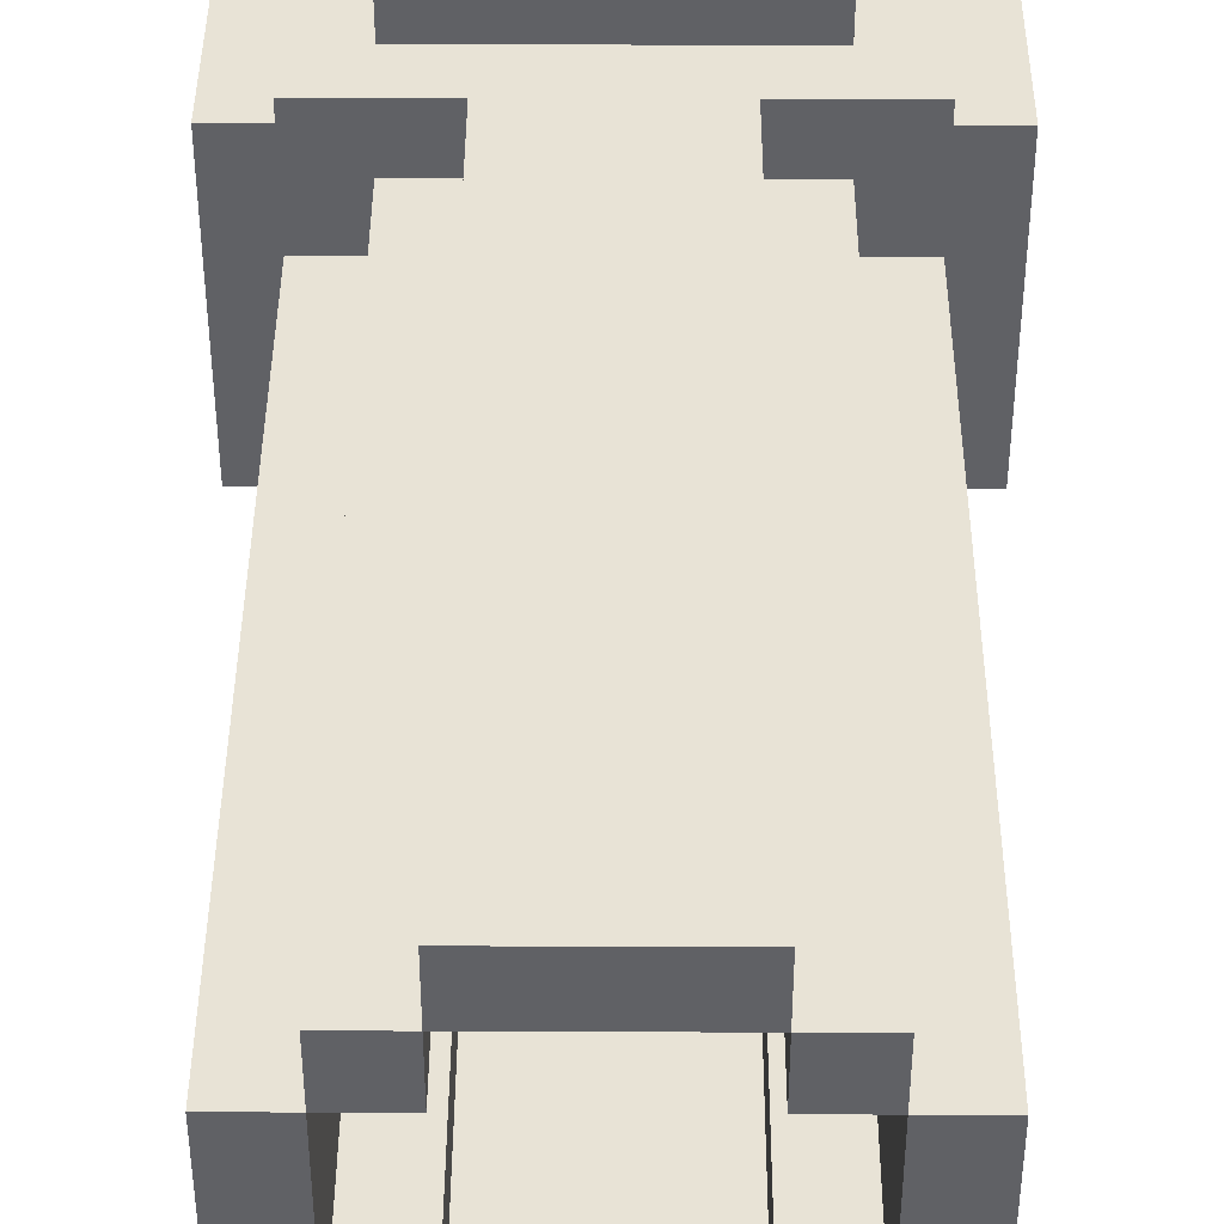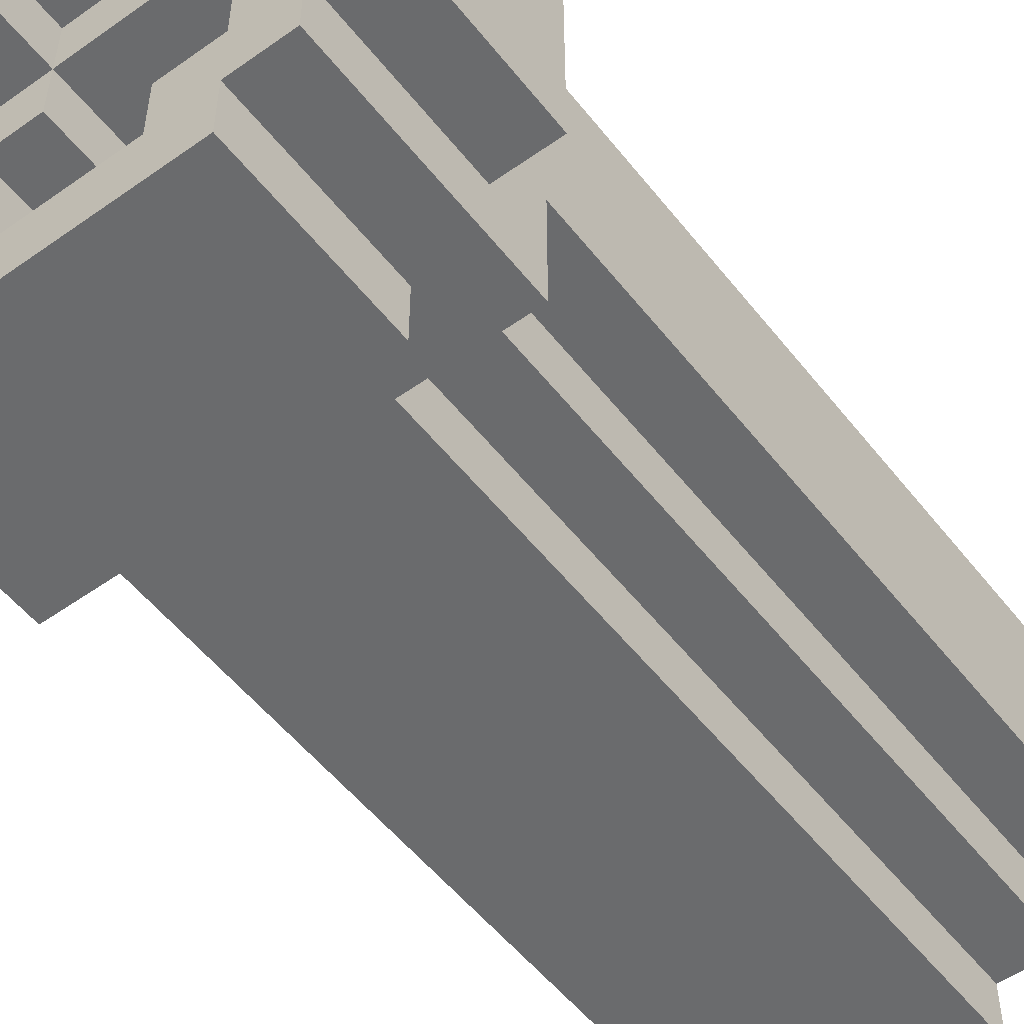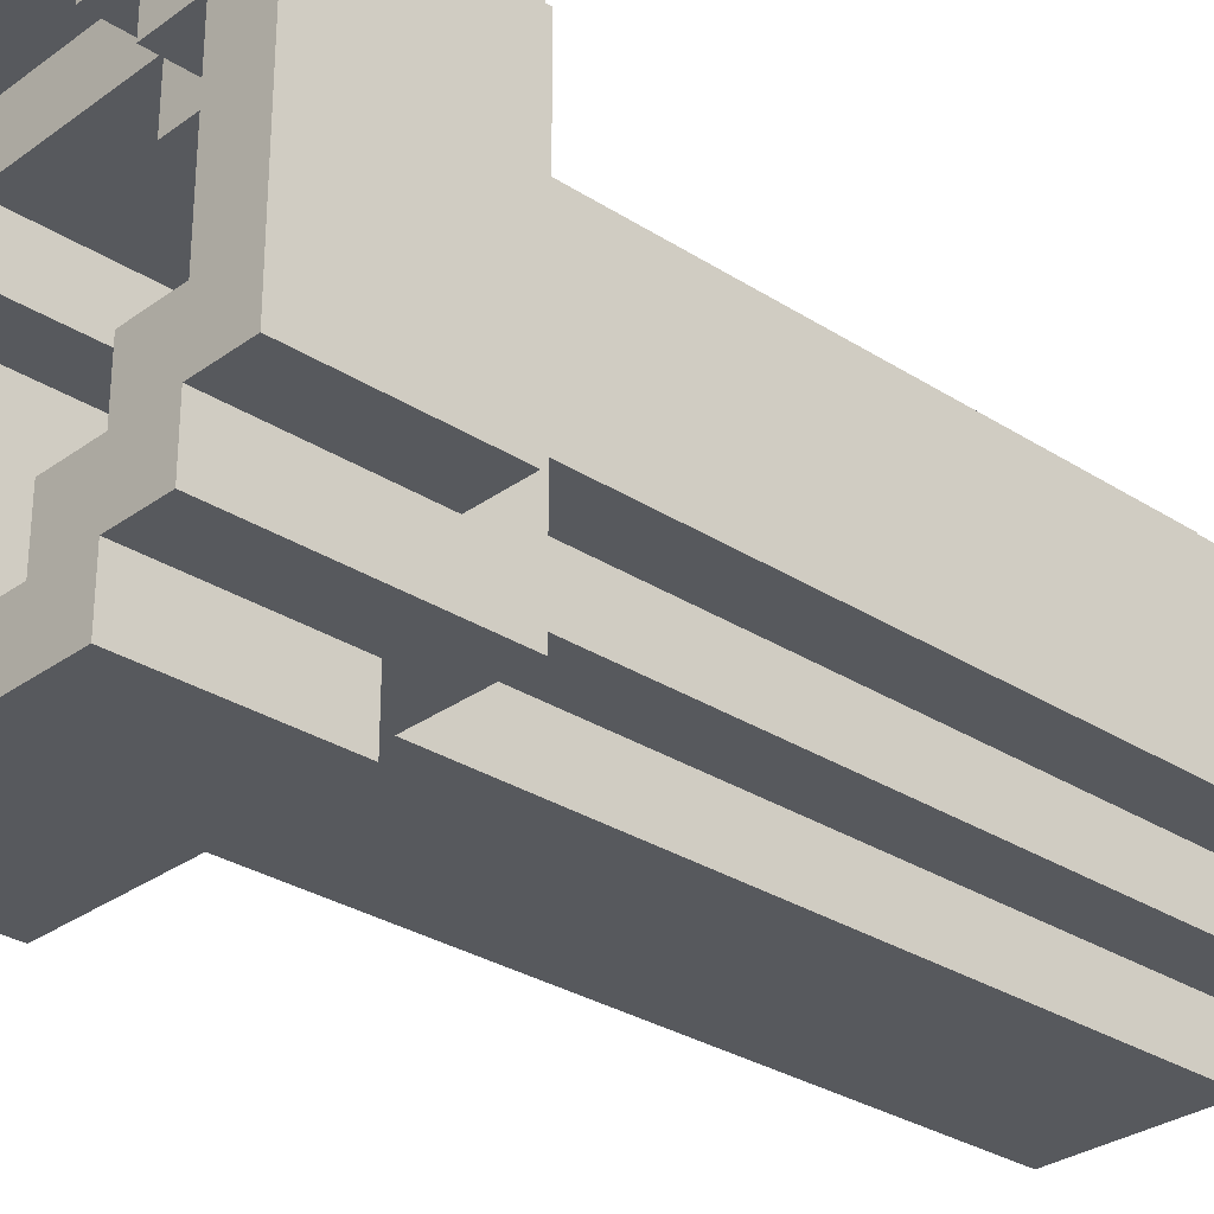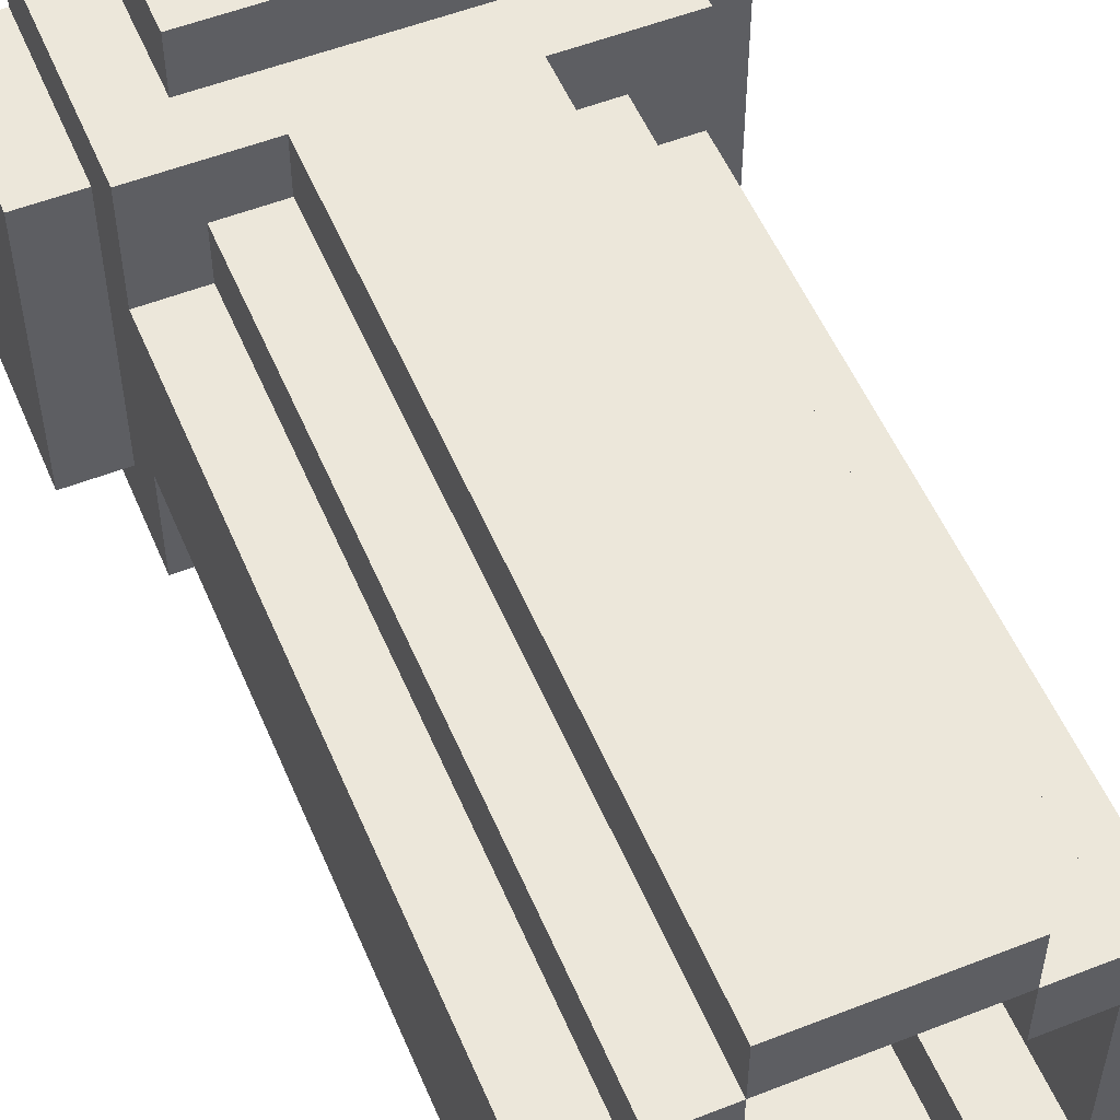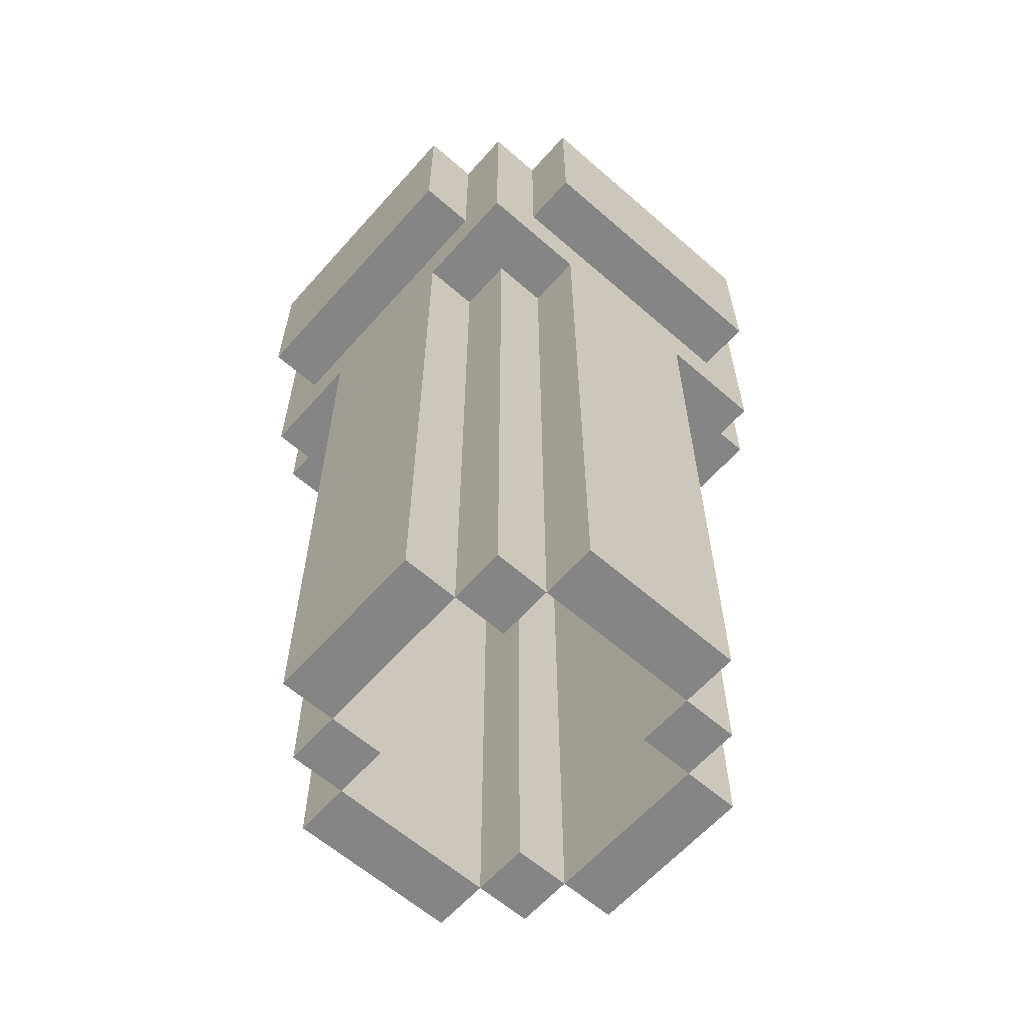
<metadata>
{"format":"obj","ext":"obj","renderer":"f3d","projection":"perspective","resolution":1024,"background":"white","views":[{"elev":41.4,"azim":0.3,"up":"+Z"},{"elev":-53.2,"azim":-142.8,"up":"+Z"},{"elev":-29.7,"azim":-133.3,"up":"+Z"},{"elev":53.7,"azim":-22.7,"up":"+Z"},{"elev":-61.9,"azim":48.5,"up":"+Y"}]}
</metadata>
<code>
o
v -10.2 3.1 -0.3
v -10.7 3.1 -0.3
v -10.1 3.1 -0.4
v -10.2 3.1 -0.4
v -10.3 3.1 -0.4
v -10.6 3.1 -0.4
v -10.7 3.1 -0.4
v -10.8 3.1 -0.4
v -10 3.1 -0.5
v -10.1 3.1 -0.5
v -10.2 3.1 -0.5
v -10.3 3.1 -0.5
v -10.6 3.1 -0.5
v -10.7 3.1 -0.5
v -10.8 3.1 -0.5
v -10.9 3.1 -0.5
v -10.1 3.1 -0.6
v -10.2 3.1 -0.6
v -10.7 3.1 -0.6
v -10.8 3.1 -0.6
v -10.1 3.1 -0.9
v -10.2 3.1 -0.9
v -10.7 3.1 -0.9
v -10.8 3.1 -0.9
v -10 3.1 -1
v -10.1 3.1 -1
v -10.2 3.1 -1
v -10.3 3.1 -1
v -10.6 3.1 -1
v -10.7 3.1 -1
v -10.8 3.1 -1
v -10.9 3.1 -1
v -10.1 3.1 -1.1
v -10.2 3.1 -1.1
v -10.3 3.1 -1.1
v -10.6 3.1 -1.1
v -10.7 3.1 -1.1
v -10.8 3.1 -1.1
v -10.2 3.1 -1.2
v -10.7 3.1 -1.2
v -10.3 3 -0.4
v -10.6 3 -0.4
v -10.2 3 -0.5
v -10.3 3 -0.5
v -10.6 3 -0.5
v -10.7 3 -0.5
v -10.1 3 -0.6
v -10.2 3 -0.6
v -10.3 3 -0.6
v -10.6 3 -0.6
v -10.7 3 -0.6
v -10.8 3 -0.6
v -10.1 3 -0.9
v -10.2 3 -0.9
v -10.3 3 -0.9
v -10.6 3 -0.9
v -10.7 3 -0.9
v -10.8 3 -0.9
v -10.2 3 -1
v -10.3 3 -1
v -10.6 3 -1
v -10.7 3 -1
v -10.3 3 -1.1
v -10.6 3 -1.1
v -10.2 2.8 -0.3
v -10.7 2.8 -0.3
v -10.2 2.8 -0.4
v -10.7 2.8 -0.4
v -10 2.8 -0.5
v -10.1 2.8 -0.5
v -10.8 2.8 -0.5
v -10.9 2.8 -0.5
v -10 2.8 -1
v -10.1 2.8 -1
v -10.8 2.8 -1
v -10.9 2.8 -1
v -10.2 2.8 -1.1
v -10.7 2.8 -1.1
v -10.2 2.8 -1.2
v -10.7 2.8 -1.2
v -10.1 2.7 -0.4
v -10.3 2.7 -0.4
v -10.6 2.7 -0.4
v -10.8 2.7 -0.4
v -10.2 2.7 -0.5
v -10.3 2.7 -0.5
v -10.6 2.7 -0.5
v -10.7 2.7 -0.5
v -10.1 2.7 -0.6
v -10.2 2.7 -0.6
v -10.7 2.7 -0.6
v -10.8 2.7 -0.6
v -10.1 2.7 -0.9
v -10.2 2.7 -0.9
v -10.7 2.7 -0.9
v -10.8 2.7 -0.9
v -10.2 2.7 -1
v -10.3 2.7 -1
v -10.6 2.7 -1
v -10.7 2.7 -1
v -10.1 2.7 -1.1
v -10.3 2.7 -1.1
v -10.6 2.7 -1.1
v -10.8 2.7 -1.1
v -10.3 1.5 -0.4
v -10.6 1.5 -0.4
v -10.2 1.5 -0.5
v -10.3 1.5 -0.5
v -10.6 1.5 -0.5
v -10.7 1.5 -0.5
v -10.1 1.5 -0.6
v -10.2 1.5 -0.6
v -10.3 1.5 -0.6
v -10.6 1.5 -0.6
v -10.7 1.5 -0.6
v -10.8 1.5 -0.6
v -10.1 1.5 -0.9
v -10.2 1.5 -0.9
v -10.3 1.5 -0.9
v -10.6 1.5 -0.9
v -10.7 1.5 -0.9
v -10.8 1.5 -0.9
v -10.2 1.5 -1
v -10.3 1.5 -1
v -10.6 1.5 -1
v -10.7 1.5 -1
v -10.3 1.5 -1.1
v -10.6 1.5 -1.1
v -10 3.1 -0.5
v -10 3.1 -1
v -10 2.8 -0.5
v -10 2.8 -1
v -10.1 3.1 -0.4
v -10.1 3.1 -0.5
v -10.1 3.1 -1
v -10.1 3.1 -1.1
v -10.1 2.8 -0.5
v -10.1 2.8 -1
v -10.1 2.7 -0.4
v -10.1 2.7 -0.6
v -10.1 2.7 -0.9
v -10.1 2.7 -1.1
v -10.1 1.5 -0.6
v -10.1 1.5 -0.9
v -10.2 3.1 -0.3
v -10.2 3.1 -0.4
v -10.2 3.1 -1.1
v -10.2 3.1 -1.2
v -10.2 2.8 -0.3
v -10.2 2.8 -0.4
v -10.2 2.8 -1.1
v -10.2 2.8 -1.2
v -10.2 2.7 -0.5
v -10.2 2.7 -0.6
v -10.2 2.7 -0.9
v -10.2 2.7 -1
v -10.2 1.5 -0.5
v -10.2 1.5 -0.6
v -10.2 1.5 -0.9
v -10.2 1.5 -1
v -10.3 2.7 -0.4
v -10.3 2.7 -0.5
v -10.3 2.7 -1
v -10.3 2.7 -1.1
v -10.3 1.5 -0.4
v -10.3 1.5 -0.5
v -10.3 1.5 -1
v -10.3 1.5 -1.1
v -10.6 3.1 -0.4
v -10.6 3.1 -0.5
v -10.6 3.1 -1
v -10.6 3.1 -1.1
v -10.6 3 -0.4
v -10.6 3 -0.5
v -10.6 3 -0.6
v -10.6 3 -0.9
v -10.6 3 -1
v -10.6 3 -1.1
v -10.6 1.5 -0.5
v -10.6 1.5 -0.6
v -10.6 1.5 -0.9
v -10.6 1.5 -1
v -10.7 3.1 -0.5
v -10.7 3.1 -0.6
v -10.7 3.1 -0.9
v -10.7 3.1 -1
v -10.7 3 -0.5
v -10.7 3 -0.6
v -10.7 3 -0.9
v -10.7 3 -1
v -10.7 1.5 -0.6
v -10.7 1.5 -0.9
v -10.8 3.1 -0.6
v -10.8 3.1 -0.9
v -10.8 3 -0.6
v -10.8 3 -0.9
v -10.1 3.1 -0.6
v -10.1 3.1 -0.9
v -10.1 3 -0.6
v -10.1 3 -0.9
v -10.2 3.1 -0.5
v -10.2 3.1 -0.6
v -10.2 3.1 -0.9
v -10.2 3.1 -1
v -10.2 3 -0.5
v -10.2 3 -0.6
v -10.2 3 -0.9
v -10.2 3 -1
v -10.2 1.5 -0.6
v -10.2 1.5 -0.9
v -10.3 3.1 -0.4
v -10.3 3.1 -0.5
v -10.3 3.1 -1
v -10.3 3.1 -1.1
v -10.3 3 -0.4
v -10.3 3 -0.5
v -10.3 3 -0.6
v -10.3 3 -0.9
v -10.3 3 -1
v -10.3 3 -1.1
v -10.3 1.5 -0.5
v -10.3 1.5 -0.6
v -10.3 1.5 -0.9
v -10.3 1.5 -1
v -10.6 2.7 -0.4
v -10.6 2.7 -0.5
v -10.6 2.7 -1
v -10.6 2.7 -1.1
v -10.6 1.5 -0.4
v -10.6 1.5 -0.5
v -10.6 1.5 -1
v -10.6 1.5 -1.1
v -10.7 3.1 -0.3
v -10.7 3.1 -0.4
v -10.7 3.1 -1.1
v -10.7 3.1 -1.2
v -10.7 2.8 -0.3
v -10.7 2.8 -0.4
v -10.7 2.8 -1.1
v -10.7 2.8 -1.2
v -10.7 2.7 -0.5
v -10.7 2.7 -0.6
v -10.7 2.7 -0.9
v -10.7 2.7 -1
v -10.7 1.5 -0.5
v -10.7 1.5 -0.6
v -10.7 1.5 -0.9
v -10.7 1.5 -1
v -10.8 3.1 -0.4
v -10.8 3.1 -0.5
v -10.8 3.1 -1
v -10.8 3.1 -1.1
v -10.8 2.8 -0.5
v -10.8 2.8 -1
v -10.8 2.7 -0.4
v -10.8 2.7 -0.6
v -10.8 2.7 -0.9
v -10.8 2.7 -1.1
v -10.8 1.5 -0.6
v -10.8 1.5 -0.9
v -10.9 3.1 -0.5
v -10.9 3.1 -1
v -10.9 2.8 -0.5
v -10.9 2.8 -1
v -10.2 3.1 -0.3
v -10.2 2.8 -0.3
v -10.7 3.1 -0.3
v -10.7 2.8 -0.3
v -10.1 3.1 -0.4
v -10.1 2.7 -0.4
v -10.2 3.1 -0.4
v -10.2 2.8 -0.4
v -10.3 2.7 -0.4
v -10.3 1.5 -0.4
v -10.6 2.7 -0.4
v -10.6 1.5 -0.4
v -10.7 3.1 -0.4
v -10.7 2.8 -0.4
v -10.8 3.1 -0.4
v -10.8 2.7 -0.4
v -10 3.1 -0.5
v -10 2.8 -0.5
v -10.1 3.1 -0.5
v -10.1 2.8 -0.5
v -10.2 2.7 -0.5
v -10.2 1.5 -0.5
v -10.3 2.7 -0.5
v -10.3 1.5 -0.5
v -10.6 2.7 -0.5
v -10.6 1.5 -0.5
v -10.7 2.7 -0.5
v -10.7 1.5 -0.5
v -10.8 3.1 -0.5
v -10.8 2.8 -0.5
v -10.9 3.1 -0.5
v -10.9 2.8 -0.5
v -10.1 2.7 -0.6
v -10.1 1.5 -0.6
v -10.2 2.7 -0.6
v -10.2 1.5 -0.6
v -10.7 2.7 -0.6
v -10.7 1.5 -0.6
v -10.8 2.7 -0.6
v -10.8 1.5 -0.6
v -10.1 3.1 -0.9
v -10.1 3 -0.9
v -10.2 3.1 -0.9
v -10.2 3 -0.9
v -10.2 1.5 -0.9
v -10.3 3 -0.9
v -10.3 1.5 -0.9
v -10.6 3 -0.9
v -10.6 1.5 -0.9
v -10.7 3.1 -0.9
v -10.7 3 -0.9
v -10.7 1.5 -0.9
v -10.8 3.1 -0.9
v -10.8 3 -0.9
v -10.2 3.1 -1
v -10.2 3 -1
v -10.3 3.1 -1
v -10.3 3 -1
v -10.3 1.5 -1
v -10.6 3.1 -1
v -10.6 3 -1
v -10.6 1.5 -1
v -10.7 3.1 -1
v -10.7 3 -1
v -10.3 3.1 -1.1
v -10.3 3 -1.1
v -10.6 3.1 -1.1
v -10.6 3 -1.1
v -10.3 3.1 -0.4
v -10.3 3 -0.4
v -10.6 3.1 -0.4
v -10.6 3 -0.4
v -10.2 3.1 -0.5
v -10.2 3 -0.5
v -10.3 3.1 -0.5
v -10.3 3 -0.5
v -10.3 1.5 -0.5
v -10.6 3.1 -0.5
v -10.6 3 -0.5
v -10.6 1.5 -0.5
v -10.7 3.1 -0.5
v -10.7 3 -0.5
v -10.1 3.1 -0.6
v -10.1 3 -0.6
v -10.2 3.1 -0.6
v -10.2 3 -0.6
v -10.2 1.5 -0.6
v -10.3 3 -0.6
v -10.3 1.5 -0.6
v -10.6 3 -0.6
v -10.6 1.5 -0.6
v -10.7 3.1 -0.6
v -10.7 3 -0.6
v -10.7 1.5 -0.6
v -10.8 3.1 -0.6
v -10.8 3 -0.6
v -10.1 2.7 -0.9
v -10.1 1.5 -0.9
v -10.2 2.7 -0.9
v -10.2 1.5 -0.9
v -10.7 2.7 -0.9
v -10.7 1.5 -0.9
v -10.8 2.7 -0.9
v -10.8 1.5 -0.9
v -10 3.1 -1
v -10 2.8 -1
v -10.1 3.1 -1
v -10.1 2.8 -1
v -10.2 2.7 -1
v -10.2 1.5 -1
v -10.3 2.7 -1
v -10.3 1.5 -1
v -10.6 2.7 -1
v -10.6 1.5 -1
v -10.7 2.7 -1
v -10.7 1.5 -1
v -10.8 3.1 -1
v -10.8 2.8 -1
v -10.9 3.1 -1
v -10.9 2.8 -1
v -10.1 3.1 -1.1
v -10.1 2.7 -1.1
v -10.2 3.1 -1.1
v -10.2 2.8 -1.1
v -10.3 2.7 -1.1
v -10.3 1.5 -1.1
v -10.6 2.7 -1.1
v -10.6 1.5 -1.1
v -10.7 3.1 -1.1
v -10.7 2.8 -1.1
v -10.8 3.1 -1.1
v -10.8 2.7 -1.1
v -10.2 3.1 -1.2
v -10.2 2.8 -1.2
v -10.7 3.1 -1.2
v -10.7 2.8 -1.2
f 4 2 1
f 5 2 4
f 6 2 5
f 7 2 6
f 10 4 3
f 10 5 4
f 11 5 10
f 12 5 11
f 13 7 6
f 13 8 7
f 14 8 13
f 15 8 14
f 17 11 10
f 17 10 9
f 18 11 17
f 19 16 15
f 19 15 14
f 20 16 19
f 21 17 9
f 24 16 20
f 25 22 21
f 25 21 9
f 26 22 25
f 27 22 26
f 30 24 23
f 31 16 24
f 31 24 30
f 32 16 31
f 33 28 27
f 33 27 26
f 34 28 33
f 35 28 34
f 36 30 29
f 36 31 30
f 37 31 36
f 38 31 37
f 39 35 34
f 39 37 36
f 39 36 35
f 40 37 39
f 44 42 41
f 45 42 44
f 48 44 43
f 49 44 48
f 50 46 45
f 51 46 50
f 53 48 47
f 54 48 53
f 57 52 51
f 58 52 57
f 59 55 54
f 60 55 59
f 61 57 56
f 62 57 61
f 63 61 60
f 64 61 63
f 65 66 67
f 67 66 68
f 69 70 73
f 73 70 74
f 71 72 75
f 75 72 76
f 77 78 79
f 79 78 80
f 81 82 85
f 85 82 86
f 83 84 87
f 87 84 88
f 81 85 89
f 89 85 90
f 88 84 91
f 91 84 92
f 93 94 97
f 95 96 100
f 97 98 101
f 93 97 101
f 101 98 102
f 99 100 103
f 100 96 104
f 103 100 104
f 105 106 108
f 108 106 109
f 107 108 112
f 112 108 113
f 109 110 114
f 114 110 115
f 111 112 117
f 117 112 118
f 115 116 121
f 121 116 122
f 118 119 123
f 123 119 124
f 120 121 125
f 125 121 126
f 124 125 127
f 127 125 128
f 131 130 129
f 132 130 131
f 137 134 133
f 138 136 135
f 139 137 133
f 139 138 137
f 140 138 139
f 141 138 140
f 142 136 138
f 142 138 141
f 143 141 140
f 144 141 143
f 149 146 145
f 150 146 149
f 151 148 147
f 152 148 151
f 157 154 153
f 158 154 157
f 159 156 155
f 160 156 159
f 165 162 161
f 166 162 165
f 167 164 163
f 168 164 167
f 173 170 169
f 174 170 173
f 177 172 171
f 178 172 177
f 179 175 174
f 180 175 179
f 181 177 176
f 182 177 181
f 187 184 183
f 188 184 187
f 189 186 185
f 190 186 189
f 191 189 188
f 192 189 191
f 195 194 193
f 196 194 195
f 197 198 199
f 199 198 200
f 201 202 205
f 205 202 206
f 203 204 207
f 207 204 208
f 206 207 209
f 209 207 210
f 211 212 215
f 215 212 216
f 213 214 219
f 219 214 220
f 216 217 221
f 221 217 222
f 218 219 223
f 223 219 224
f 225 226 229
f 229 226 230
f 227 228 231
f 231 228 232
f 233 234 237
f 237 234 238
f 235 236 239
f 239 236 240
f 241 242 245
f 245 242 246
f 243 244 247
f 247 244 248
f 249 250 253
f 251 252 254
f 249 253 255
f 253 254 255
f 255 254 256
f 256 254 257
f 254 252 258
f 257 254 258
f 256 257 259
f 259 257 260
f 261 262 263
f 263 262 264
f 267 266 265
f 268 266 267
f 271 270 269
f 272 270 271
f 273 270 272
f 275 273 272
f 275 274 273
f 276 274 275
f 278 275 272
f 279 278 277
f 280 275 278
f 280 278 279
f 283 282 281
f 284 282 283
f 287 286 285
f 288 286 287
f 291 290 289
f 292 290 291
f 295 294 293
f 296 294 295
f 299 298 297
f 300 298 299
f 303 302 301
f 304 302 303
f 307 306 305
f 308 306 307
f 310 309 308
f 311 309 310
f 315 313 312
f 316 313 315
f 317 315 314
f 318 315 317
f 321 320 319
f 322 320 321
f 325 323 322
f 326 323 325
f 327 325 324
f 328 325 327
f 331 330 329
f 332 330 331
f 333 334 335
f 335 334 336
f 337 338 339
f 339 338 340
f 340 341 343
f 343 341 344
f 342 343 345
f 345 343 346
f 347 348 349
f 349 348 350
f 350 351 352
f 352 351 353
f 354 355 357
f 357 355 358
f 356 357 359
f 359 357 360
f 361 362 363
f 363 362 364
f 365 366 367
f 367 366 368
f 369 370 371
f 371 370 372
f 373 374 375
f 375 374 376
f 377 378 379
f 379 378 380
f 381 382 383
f 383 382 384
f 385 386 387
f 387 386 388
f 388 386 389
f 388 389 391
f 389 390 391
f 391 390 392
f 388 391 394
f 393 394 395
f 394 391 396
f 395 394 396
f 397 398 399
f 399 398 400

</code>
